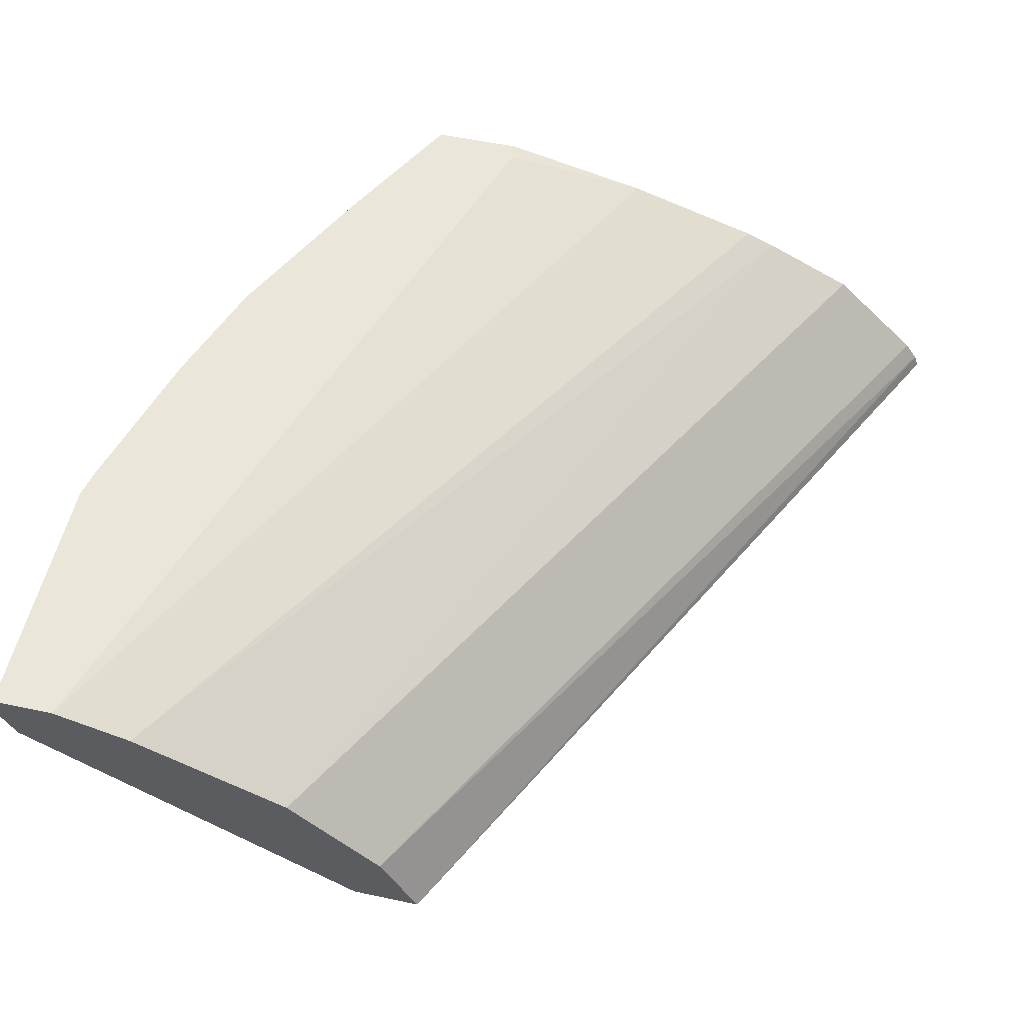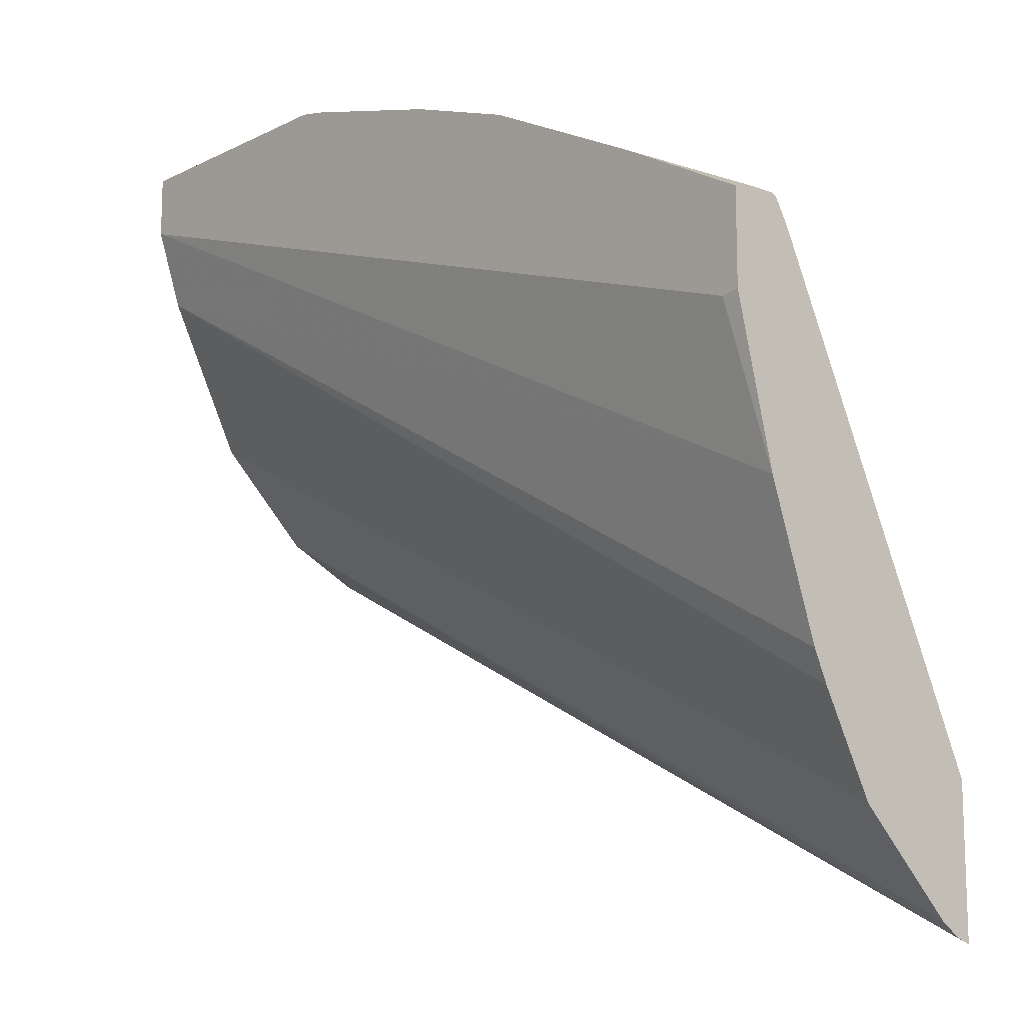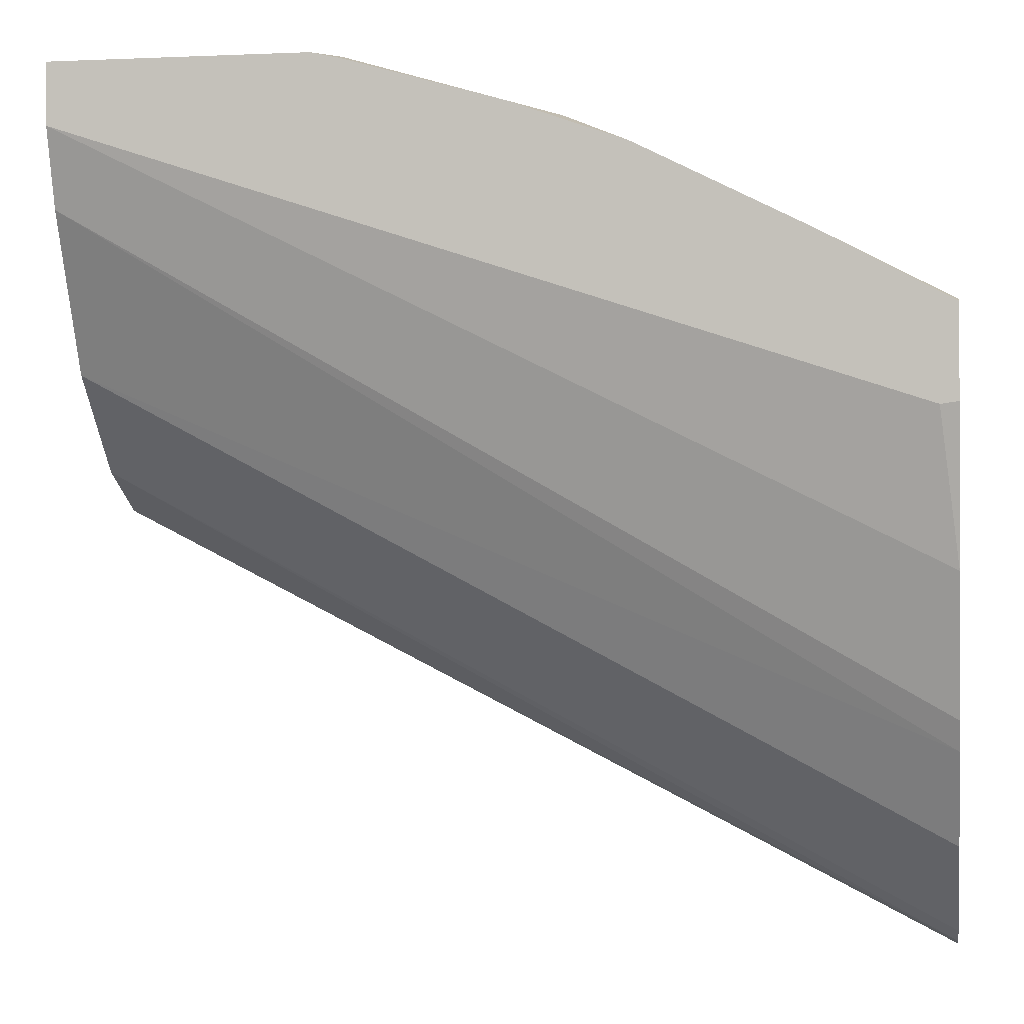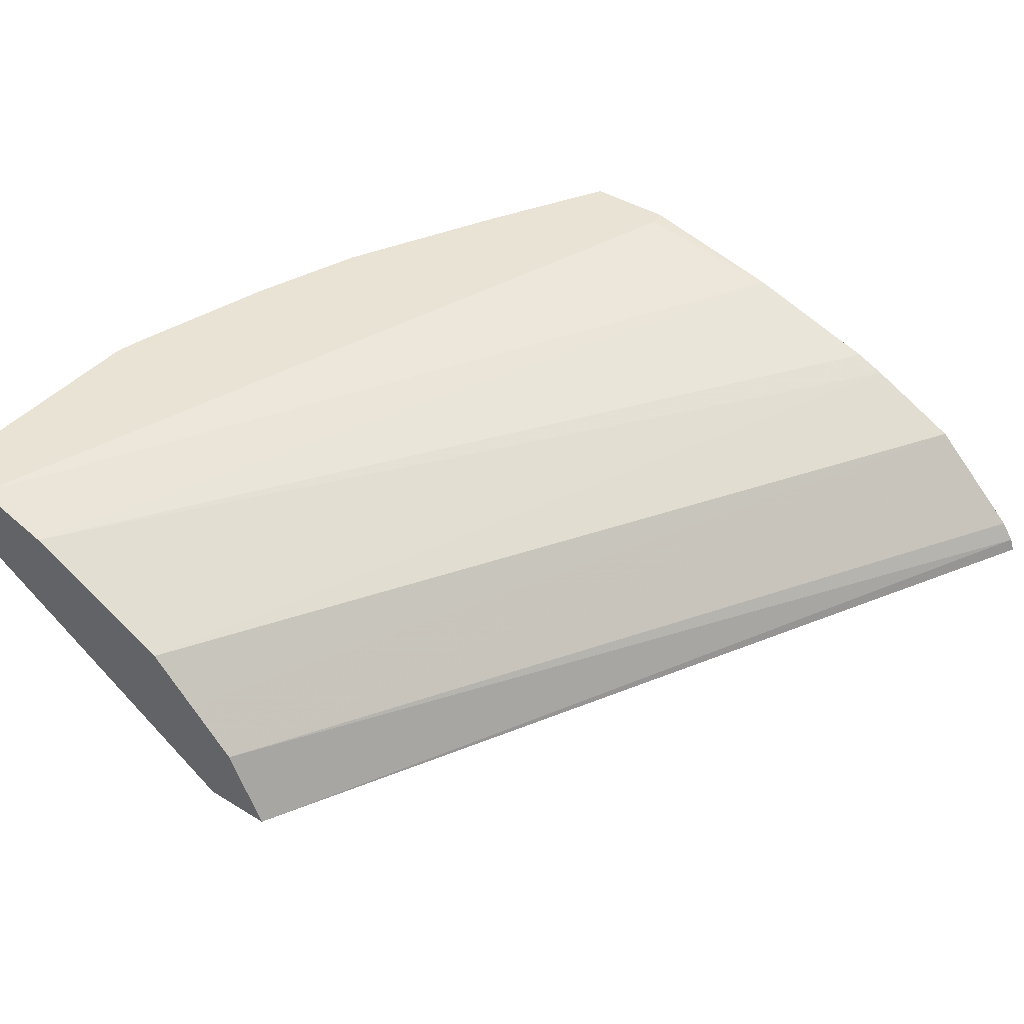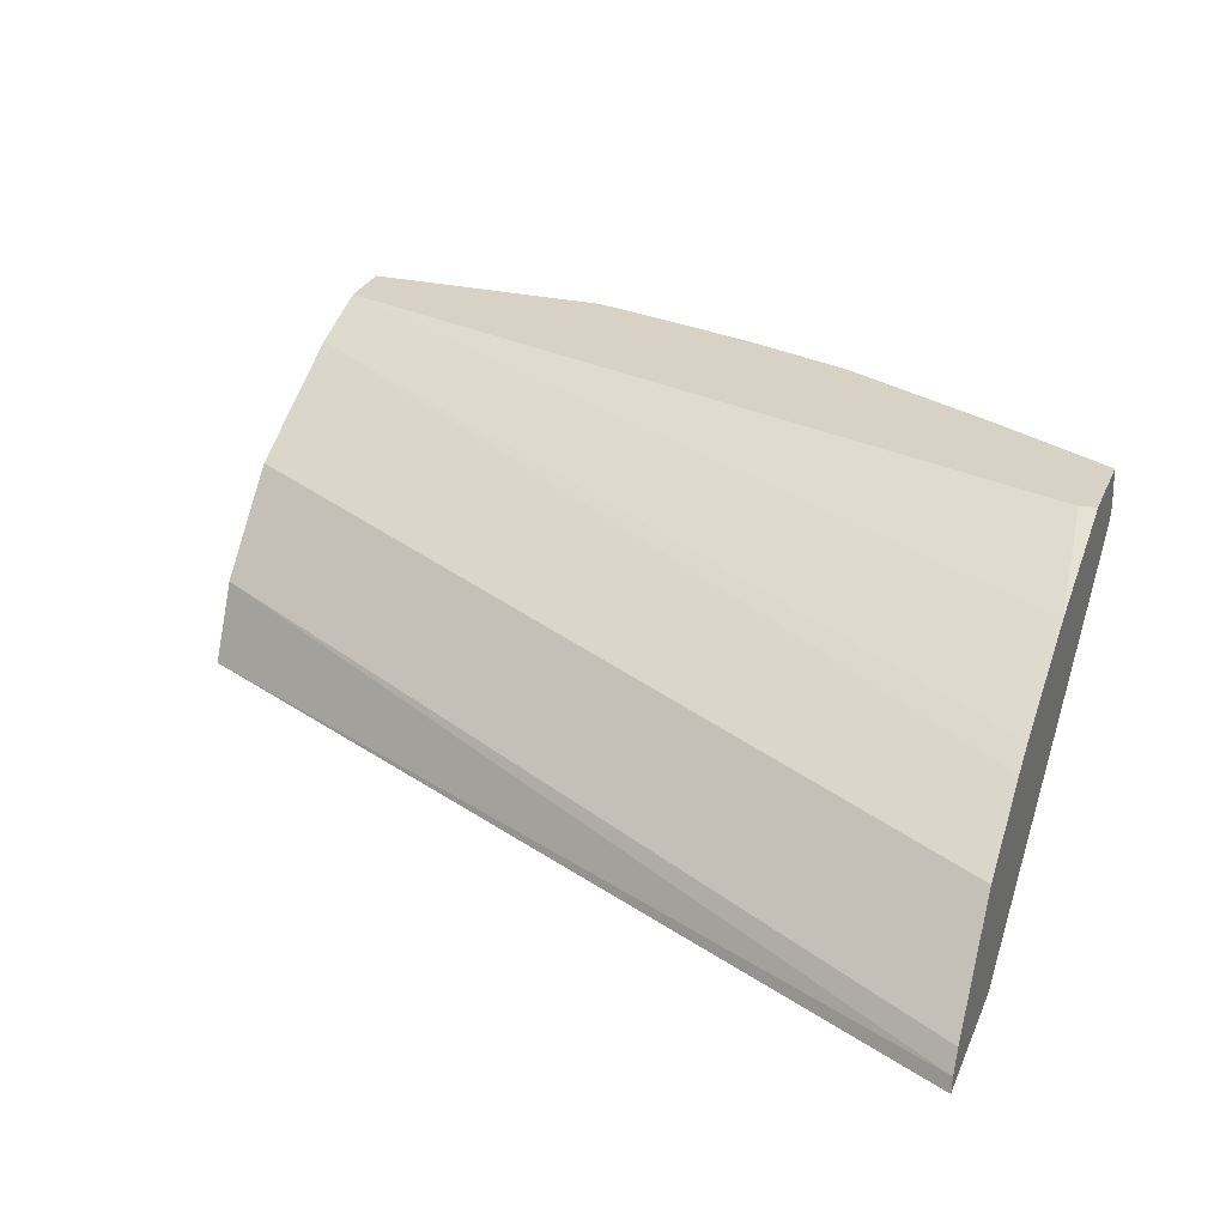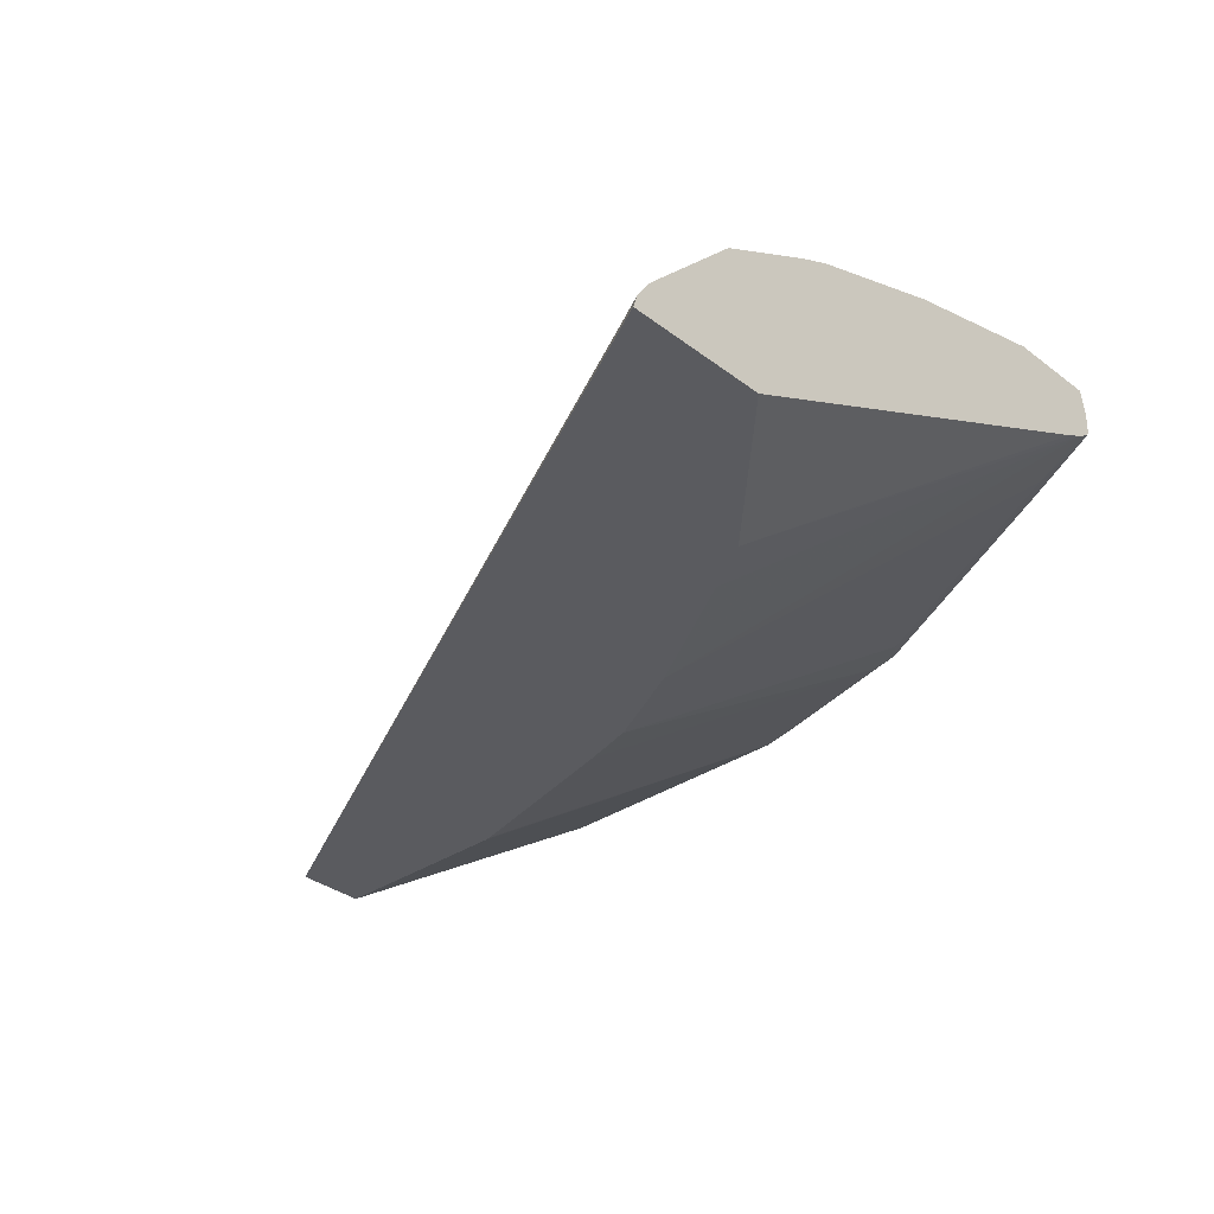
<metadata>
{"format":"obj","ext":"obj","renderer":"f3d","projection":"perspective","resolution":1024,"background":"white","views":[{"elev":54.8,"azim":102.7,"up":"+Y"},{"elev":-13.1,"azim":-131.9,"up":"+Z"},{"elev":-1.5,"azim":-170.5,"up":"+Z"},{"elev":41.1,"azim":126.8,"up":"+Y"},{"elev":27.6,"azim":-160.6,"up":"+Y"},{"elev":-32.9,"azim":-136.8,"up":"+Y"}]}
</metadata>
<code>
v 0.002733 0.7335 0.5788
v -0.09855 0.7335 0.5788
v 0.002733 0.7235 0.5788
v 0.002733 0.7335 0.5547
v -0.1098 0.7335 0.5763
v -0.1085 0.7235 0.5788
v 0.002733 0.7132 0.5736
v 0.002733 0.7235 0.5245
v -0.3331 0.7189 0.3881
v -0.3263 0.7335 0.4466
v -0.1719 0.7335 0.5586
v -0.1176 0.7144 0.5742
v -0.1899 0.7144 0.5561
v 0.002733 0.7114 0.5727
v -0.1085 0.7114 0.5727
v 0.002733 0.7183 0.5142
v -0.3331 0.6956 0.3222
v -0.3331 0.7009 0.3339
v -0.3331 0.7335 0.4475
v -0.217 0.7335 0.5426
v -0.1808 0.7114 0.5547
v -0.199 0.7099 0.5448
v -0.2261 0.7144 0.5381
v 0.002733 0.6278 0.4405
v -0.07472 0.6278 0.4402
v -0.07235 0.6278 0.4405
v 0.002733 0.7114 0.5004
v -0.3331 0.6768 0.2856
v 0.002733 0.6993 0.4762
v 0.002733 0.6942 0.466
v 0.002733 0.6933 0.4642
v -0.3331 0.7335 0.4826
v -0.2345 0.7335 0.5339
v -0.168 0.6278 0.4162
v -0.1471 0.6278 0.4221
v -0.3075 0.7099 0.4906
v -0.1937 0.6278 0.4034
v -0.2773 0.7335 0.5124
v -0.3255 0.7235 0.4883
v -0.3331 0.7159 0.4845
v -0.2984 0.7144 0.5019
v 0.002733 0.6278 0.4133
v -0.3331 0.6587 0.2675
v 0.002733 0.6752 0.4461
v -0.3331 0.7318 0.483
v -0.3322 0.7335 0.4831
v -0.3331 0.7139 0.4836
v -0.3331 0.7108 0.4782
v -0.2042 0.6278 0.3981
v -0.2827 0.7335 0.5097
v -0.3331 0.7235 0.4845
v 0.002733 0.6571 0.428
v -0.3331 0.6278 0.2427
v -0.3331 0.633 0.2444
v -0.3331 0.6406 0.2495
v -0.3331 0.7073 0.4712
v -0.2765 0.6278 0.3539
v -0.2556 0.6278 0.367
v -0.2223 0.6278 0.3872
v -0.3331 0.6278 0.2973
v -0.3308 0.6278 0.2996
f 22 37 34
f 23 33 38
f 23 38 39
f 23 39 40
f 23 40 41
f 24 26 25
f 24 25 35
f 24 35 34
f 24 34 37
f 22 36 37
f 24 37 49
f 23 41 36
f 22 23 36
f 17 29 30
f 21 34 35
f 21 22 34
f 20 33 23
f 17 31 28
f 17 30 31
f 17 27 29
f 16 27 17
f 15 25 26
f 15 21 25
f 14 26 24
f 14 15 26
f 24 49 59
f 21 35 25
f 24 59 58
f 13 23 22
f 24 57 61
f 56 60 61
f 52 54 55
f 48 59 49
f 48 58 59
f 48 57 58
f 48 56 57
f 45 50 46
f 45 51 50
f 43 52 55
f 42 54 52
f 42 53 54
f 40 47 41
f 24 58 57
f 39 51 40
f 38 50 51
f 36 49 37
f 36 48 49
f 36 47 48
f 36 41 47
f 32 45 46
f 28 52 43
f 28 44 52
f 28 31 44
f 24 53 42
f 24 60 53
f 24 61 60
f 56 61 57
f 13 20 23
f 38 51 39
f 12 21 15
f 1 5 2
f 1 11 5
f 1 20 11
f 1 33 20
f 1 38 33
f 1 50 38
f 1 46 50
f 1 32 46
f 1 19 32
f 1 10 19
f 1 4 10
f 1 8 4
f 2 5 6
f 1 16 8
f 1 29 27
f 1 30 29
f 1 31 30
f 1 44 31
f 1 52 44
f 1 24 42
f 1 14 24
f 1 7 14
f 1 3 7
f 1 6 3
f 1 2 6
f 13 22 21
f 1 27 16
f 3 6 7
f 1 42 52
f 4 9 10
f 12 13 21
f 4 8 9
f 11 20 13
f 9 32 19
f 9 45 32
f 9 40 51
f 9 47 40
f 9 48 47
f 9 56 48
f 9 60 56
f 9 53 60
f 9 54 53
f 9 55 54
f 9 51 45
f 9 28 43
f 9 43 55
f 6 11 13
f 6 12 7
f 7 12 15
f 5 11 6
f 7 15 14
f 6 13 12
f 8 17 18
f 8 18 9
f 9 19 10
f 9 18 17
f 9 17 28
f 8 16 17

</code>
